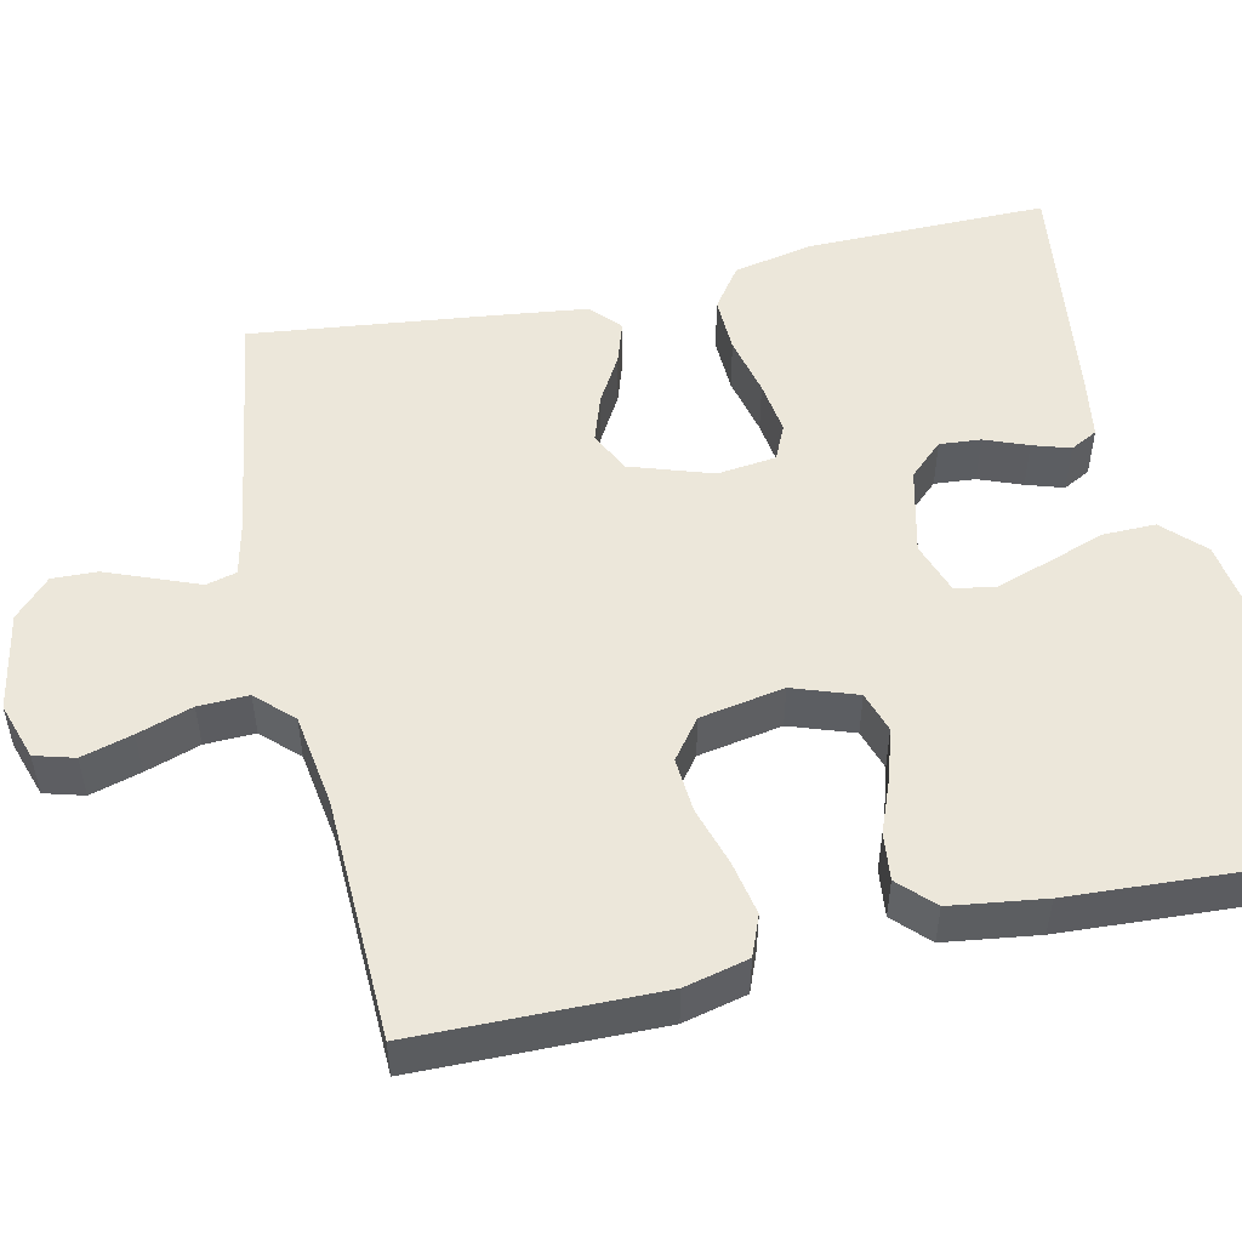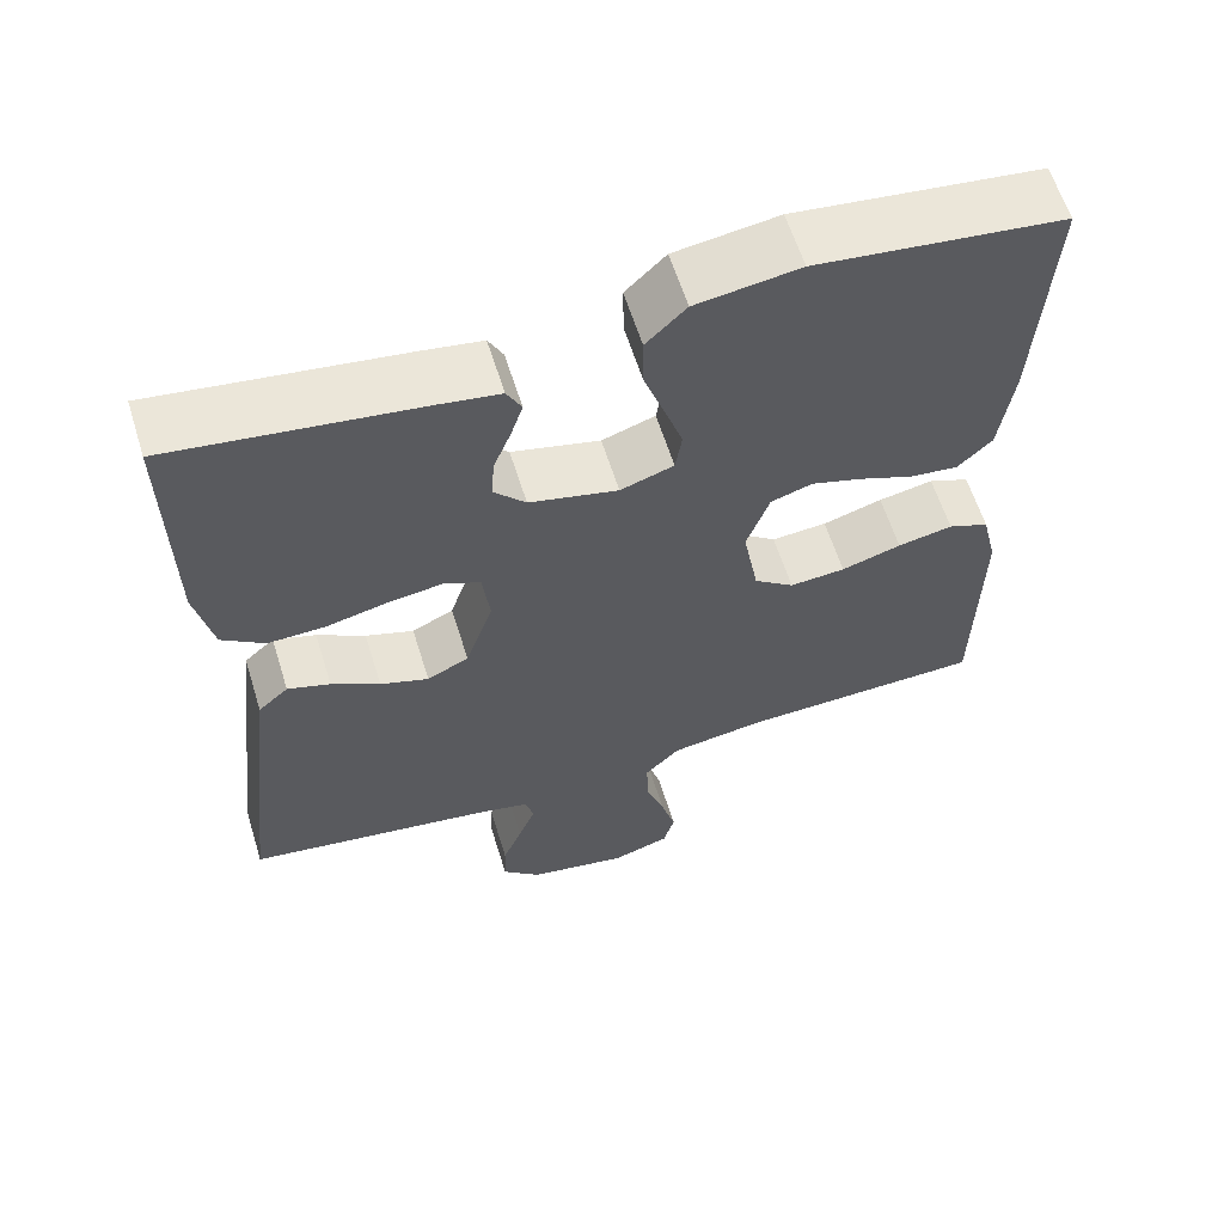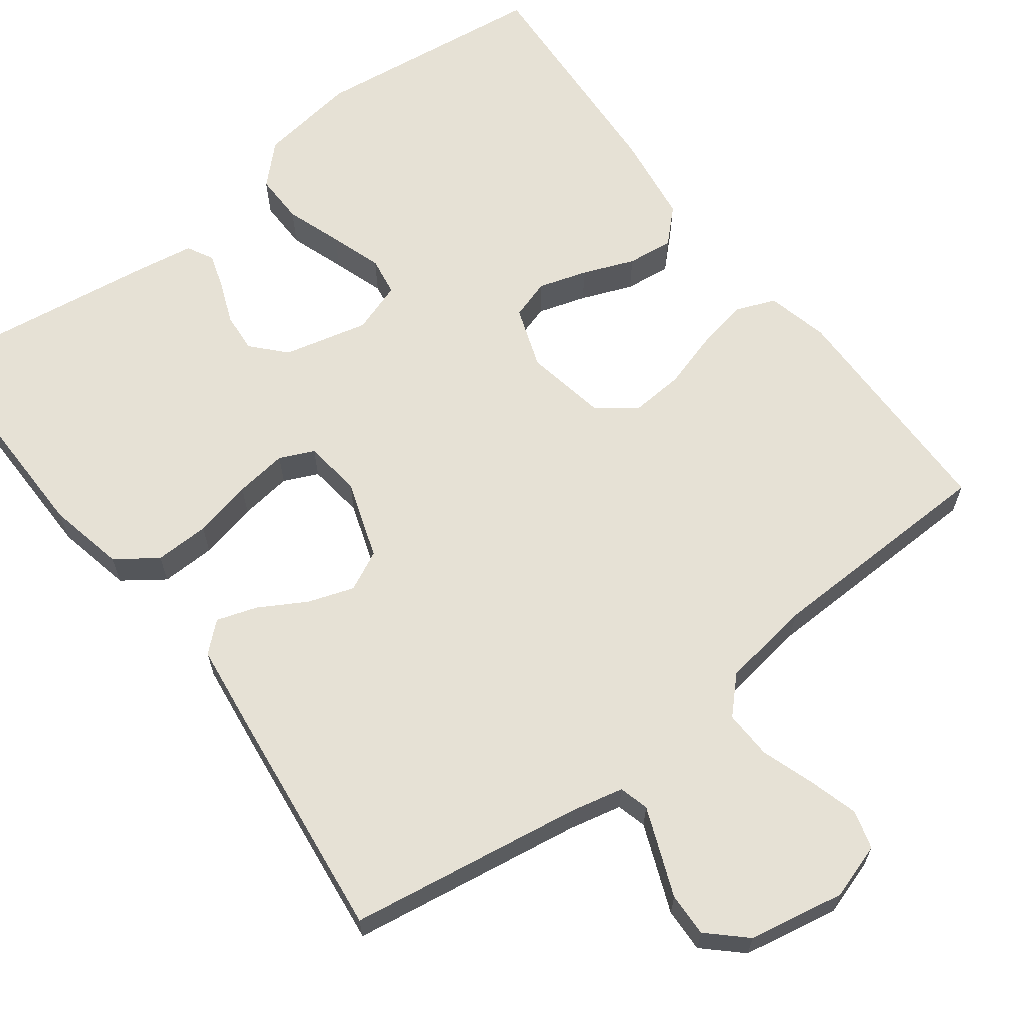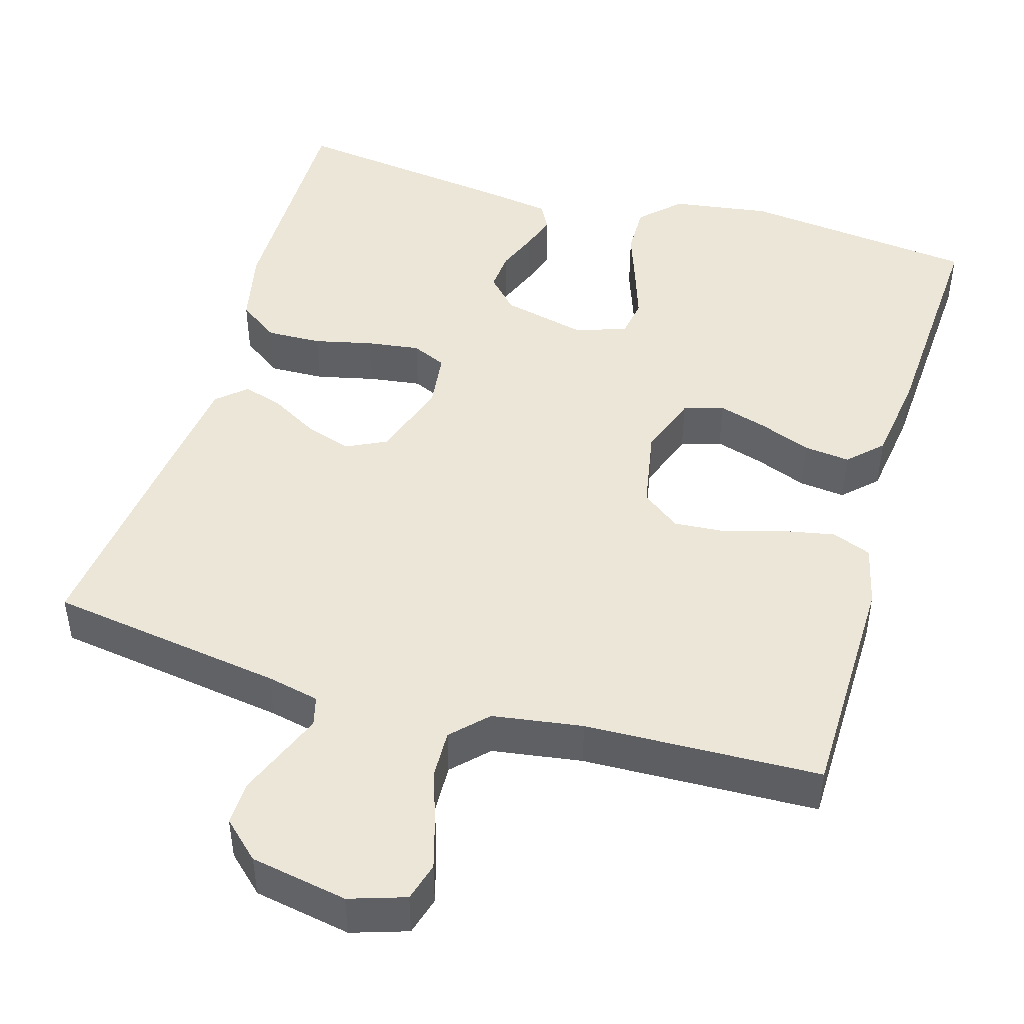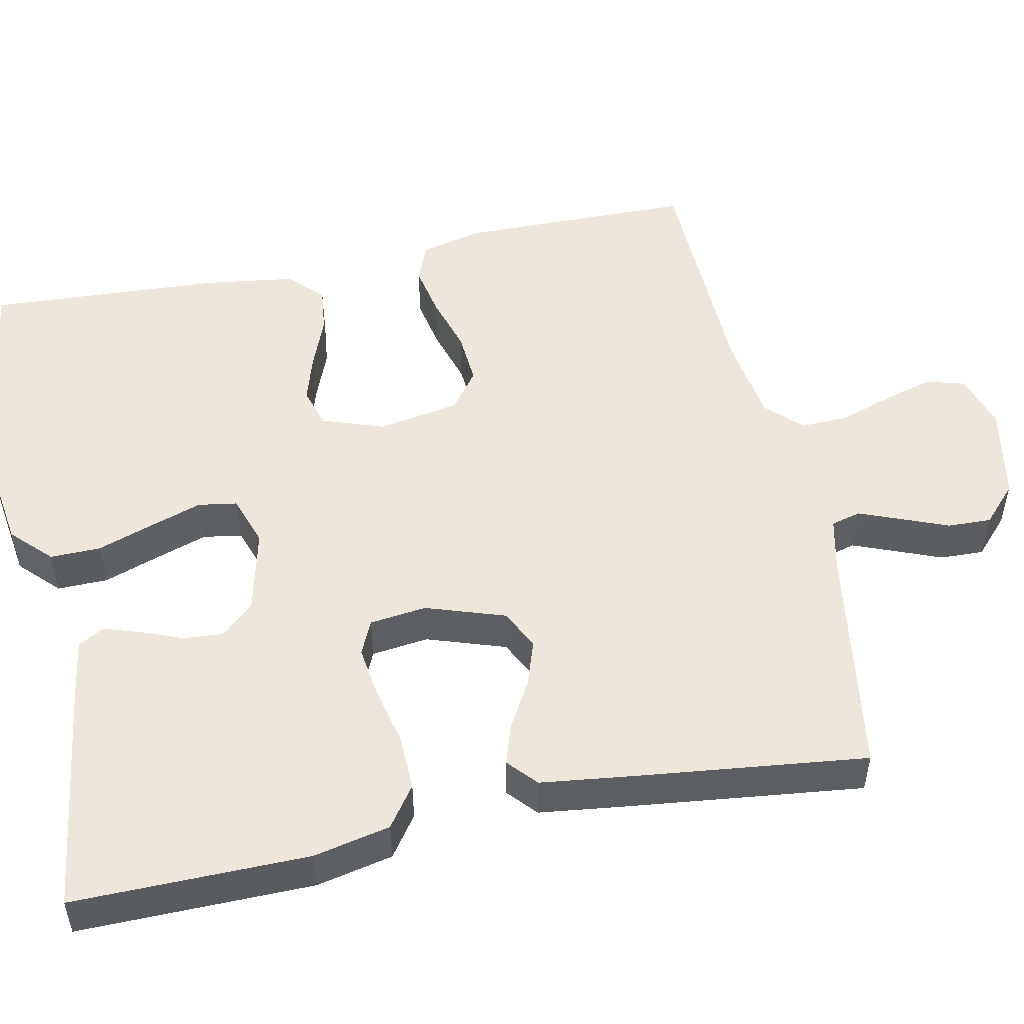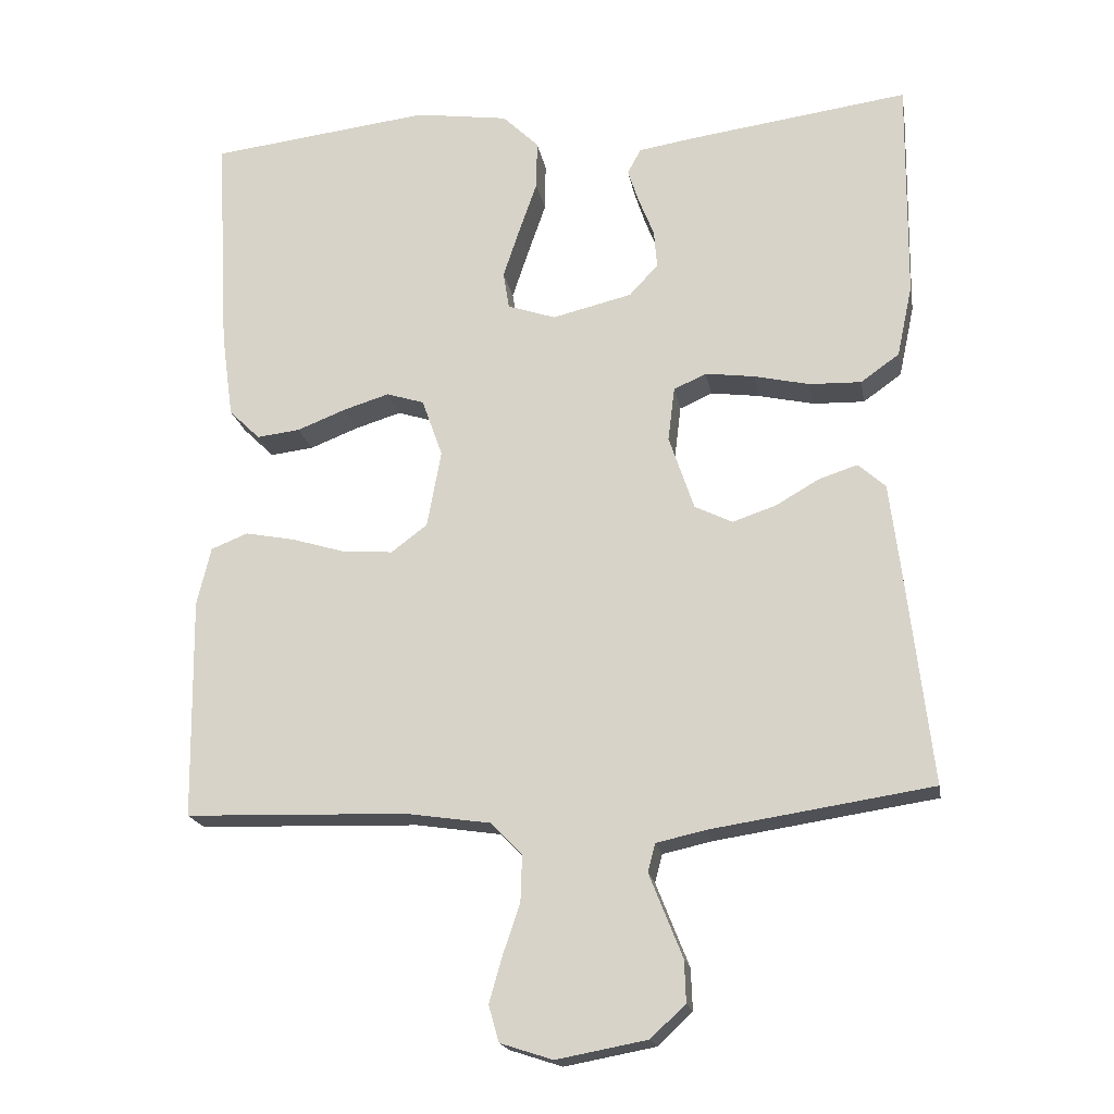
<metadata>
{"format":"obj","ext":"obj","renderer":"f3d","projection":"perspective","resolution":1024,"background":"white","views":[{"elev":51.5,"azim":-102.6,"up":"+Y"},{"elev":61.0,"azim":162.7,"up":"+Z"},{"elev":64.2,"azim":143.0,"up":"+Y"},{"elev":46.2,"azim":-163.7,"up":"+Y"},{"elev":51.3,"azim":78.2,"up":"+Y"},{"elev":-19.0,"azim":9.9,"up":"+Z"}]}
</metadata>
<code>
v -0.5 0.07 -0.5
v -0.504 0.07 -0.2
v -0.485 0.07 -0.121
v -0.435 0.07 -0.101
v -0.368 0.07 -0.114
v -0.295 0.07 -0.136
v -0.227 0.07 -0.141
v -0.178 0.07 -0.104
v -0.159 0.07 0
v -0.187 0.07 0.079
v -0.238 0.07 0.095
v -0.3 0.07 0.076
v -0.366 0.07 0.05
v -0.425 0.07 0.043
v -0.467 0.07 0.084
v -0.483 0.07 0.2
v -0.5 0.07 0.5
v -0.2 0.07 0.536
v -0.074 0.07 0.518
v -0.025 0.07 0.47
v -0.026 0.07 0.405
v -0.051 0.07 0.333
v -0.073 0.07 0.267
v -0.065 0.07 0.217
v 0 0.07 0.195
v 0.108 0.07 0.221
v 0.147 0.07 0.263
v 0.143 0.07 0.314
v 0.122 0.07 0.367
v 0.107 0.07 0.413
v 0.125 0.07 0.447
v 0.2 0.07 0.459
v 0.5 0.07 0.5
v 0.497 0.07 0.2
v 0.476 0.07 0.102
v 0.424 0.07 0.065
v 0.354 0.07 0.067
v 0.279 0.07 0.084
v 0.212 0.07 0.093
v 0.168 0.07 0.073
v 0.159 0.07 0
v 0.193 0.07 -0.101
v 0.244 0.07 -0.126
v 0.303 0.07 -0.106
v 0.362 0.07 -0.072
v 0.414 0.07 -0.055
v 0.451 0.07 -0.088
v 0.465 0.07 -0.2
v 0.5 0.07 -0.5
v 0.2 0.07 -0.546
v 0.133 0.07 -0.561
v 0.123 0.07 -0.599
v 0.144 0.07 -0.652
v 0.168 0.07 -0.712
v 0.17 0.07 -0.768
v 0.123 0.07 -0.812
v 0 0.07 -0.835
v -0.071 0.07 -0.812
v -0.085 0.07 -0.763
v -0.067 0.07 -0.7
v -0.044 0.07 -0.632
v -0.042 0.07 -0.57
v -0.085 0.07 -0.526
v -0.2 0.07 -0.509
v -0.5 0 -0.5
v -0.504 0 -0.2
v -0.485 0 -0.121
v -0.435 0 -0.101
v -0.368 0 -0.114
v -0.295 0 -0.136
v -0.227 0 -0.141
v -0.178 0 -0.104
v -0.159 0 0
v -0.187 0 0.079
v -0.238 0 0.095
v -0.3 0 0.076
v -0.366 0 0.05
v -0.425 0 0.043
v -0.467 0 0.084
v -0.483 0 0.2
v -0.5 0 0.5
v -0.2 0 0.536
v -0.074 0 0.518
v -0.025 0 0.47
v -0.026 0 0.405
v -0.051 0 0.333
v -0.073 0 0.267
v -0.065 0 0.217
v 0 0 0.195
v 0.108 0 0.221
v 0.147 0 0.263
v 0.143 0 0.314
v 0.122 0 0.367
v 0.107 0 0.413
v 0.125 0 0.447
v 0.2 0 0.459
v 0.5 0 0.5
v 0.497 0 0.2
v 0.476 0 0.102
v 0.424 0 0.065
v 0.354 0 0.067
v 0.279 0 0.084
v 0.212 0 0.093
v 0.168 0 0.073
v 0.159 0 0
v 0.193 0 -0.101
v 0.244 0 -0.126
v 0.303 0 -0.106
v 0.362 0 -0.072
v 0.414 0 -0.055
v 0.451 0 -0.088
v 0.465 0 -0.2
v 0.5 0 -0.5
v 0.2 0 -0.546
v 0.133 0 -0.561
v 0.123 0 -0.599
v 0.144 0 -0.652
v 0.168 0 -0.712
v 0.17 0 -0.768
v 0.123 0 -0.812
v 0 0 -0.835
v -0.071 0 -0.812
v -0.085 0 -0.763
v -0.067 0 -0.7
v -0.044 0 -0.632
v -0.042 0 -0.57
v -0.085 0 -0.526
v -0.2 0 -0.509
f 58 59 60 61
f 56 57 58 61
f 56 61 62
f 53 54 55 56
f 52 53 56 62
f 51 52 62 63
f 47 48 49 50
f 47 50 51 63
f 44 45 46 47
f 43 44 47 63
f 35 36 37 38
f 35 38 39
f 34 35 39
f 33 34 39
f 32 33 39 40
f 28 29 30 31
f 28 31 32
f 27 28 32 40
f 19 20 21 22
f 19 22 23
f 18 19 23
f 17 18 23 24
f 15 16 17 24
f 12 13 14 15
f 11 12 15 24
f 3 4 5 6
f 1 2 3 6
f 64 1 6 7
f 42 43 63 64
f 41 42 64 7
f 26 27 40 41
f 25 26 41
f 10 11 24 25
f 9 10 25 41
f 8 9 41
f 7 8 41
f 125 124 123 122
f 125 122 121 120
f 126 125 120
f 120 119 118 117
f 126 120 117 116
f 127 126 116 115
f 114 113 112 111
f 127 115 114 111
f 111 110 109 108
f 127 111 108 107
f 102 101 100 99
f 103 102 99
f 103 99 98
f 103 98 97
f 104 103 97 96
f 95 94 93 92
f 96 95 92
f 104 96 92 91
f 86 85 84 83
f 87 86 83
f 87 83 82
f 88 87 82 81
f 88 81 80 79
f 79 78 77 76
f 88 79 76 75
f 70 69 68 67
f 70 67 66 65
f 71 70 65 128
f 128 127 107 106
f 71 128 106 105
f 105 104 91 90
f 105 90 89
f 89 88 75 74
f 105 89 74 73
f 105 73 72
f 105 72 71
f 1 65 66 2
f 2 66 67 3
f 3 67 68 4
f 4 68 69 5
f 5 69 70 6
f 6 70 71 7
f 7 71 72 8
f 8 72 73 9
f 9 73 74 10
f 10 74 75 11
f 11 75 76 12
f 12 76 77 13
f 13 77 78 14
f 14 78 79 15
f 15 79 80 16
f 16 80 81 17
f 17 81 82 18
f 18 82 83 19
f 19 83 84 20
f 20 84 85 21
f 21 85 86 22
f 22 86 87 23
f 23 87 88 24
f 24 88 89 25
f 25 89 90 26
f 26 90 91 27
f 27 91 92 28
f 28 92 93 29
f 29 93 94 30
f 30 94 95 31
f 31 95 96 32
f 32 96 97 33
f 33 97 98 34
f 34 98 99 35
f 35 99 100 36
f 36 100 101 37
f 37 101 102 38
f 38 102 103 39
f 39 103 104 40
f 40 104 105 41
f 41 105 106 42
f 42 106 107 43
f 43 107 108 44
f 44 108 109 45
f 45 109 110 46
f 46 110 111 47
f 47 111 112 48
f 48 112 113 49
f 49 113 114 50
f 50 114 115 51
f 51 115 116 52
f 52 116 117 53
f 53 117 118 54
f 54 118 119 55
f 55 119 120 56
f 56 120 121 57
f 57 121 122 58
f 58 122 123 59
f 59 123 124 60
f 60 124 125 61
f 61 125 126 62
f 62 126 127 63
f 63 127 128 64
f 64 128 65 1

</code>
